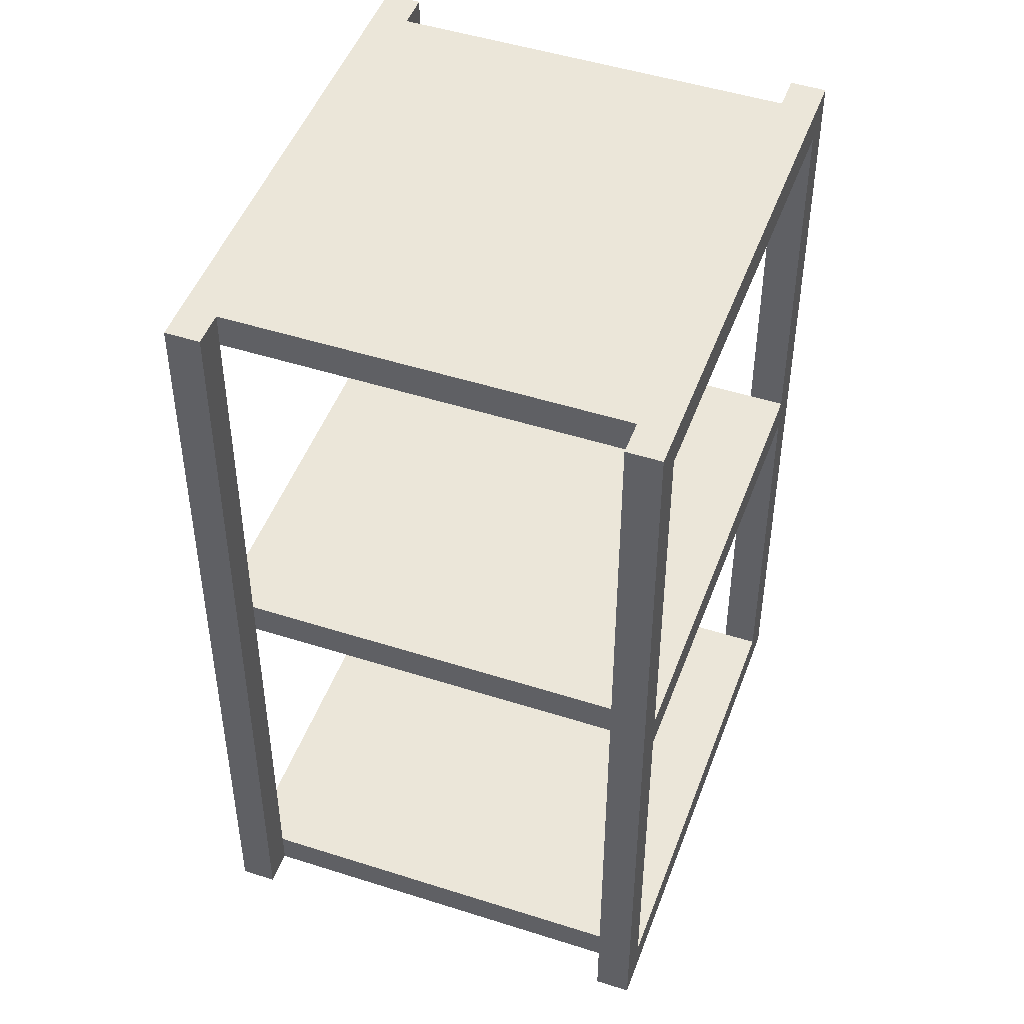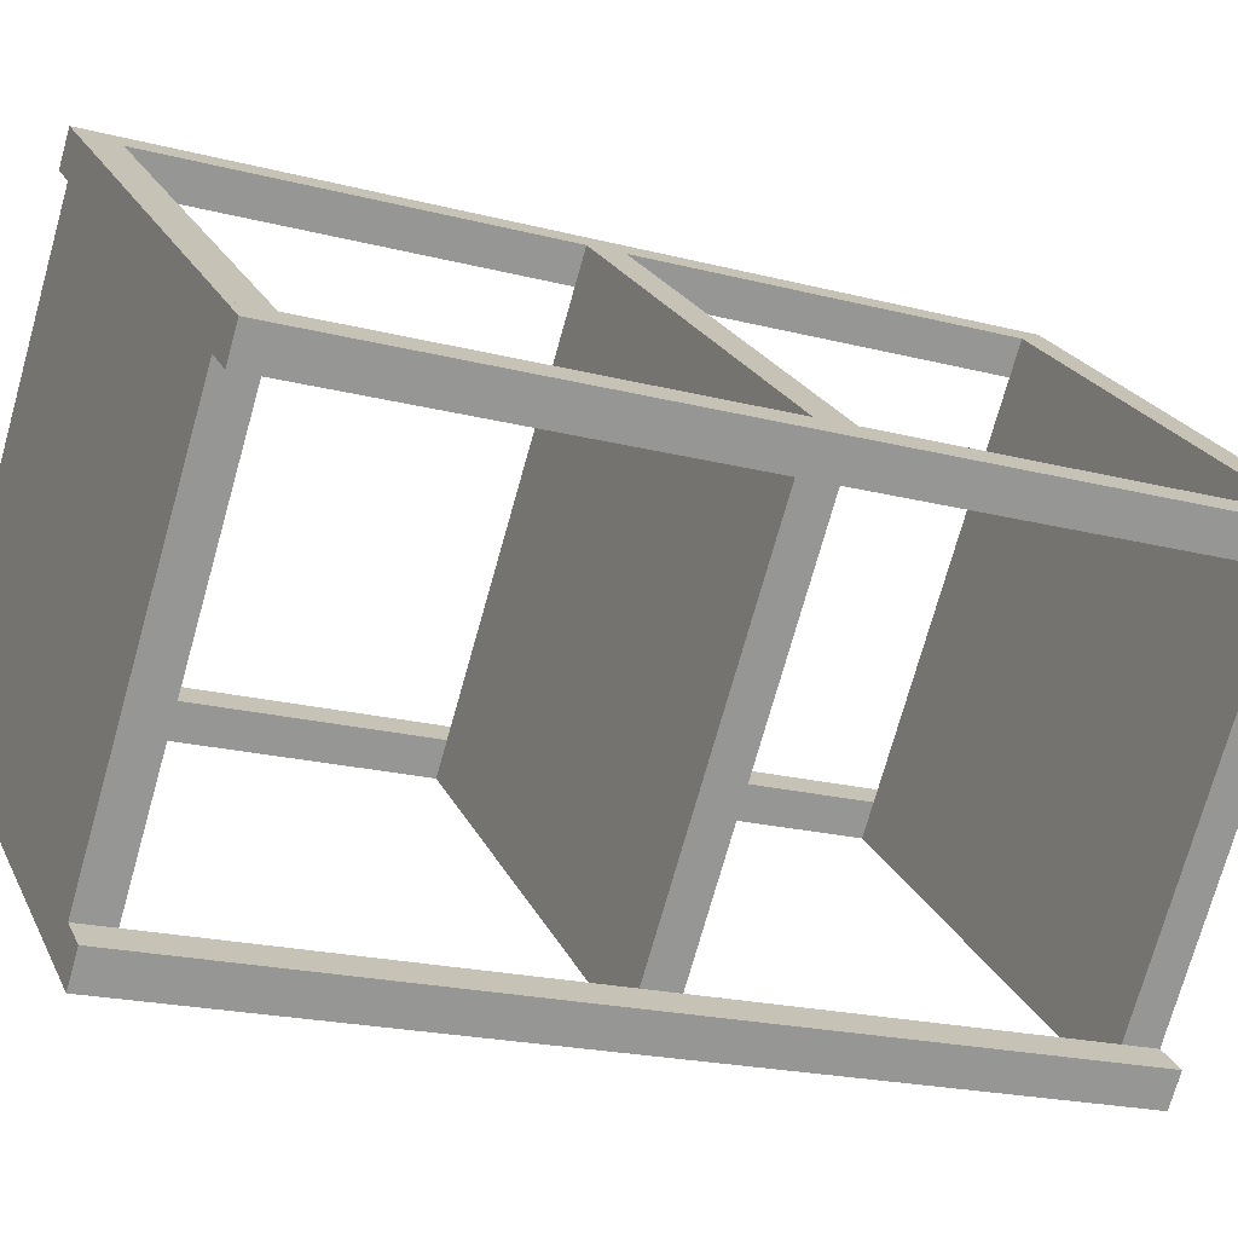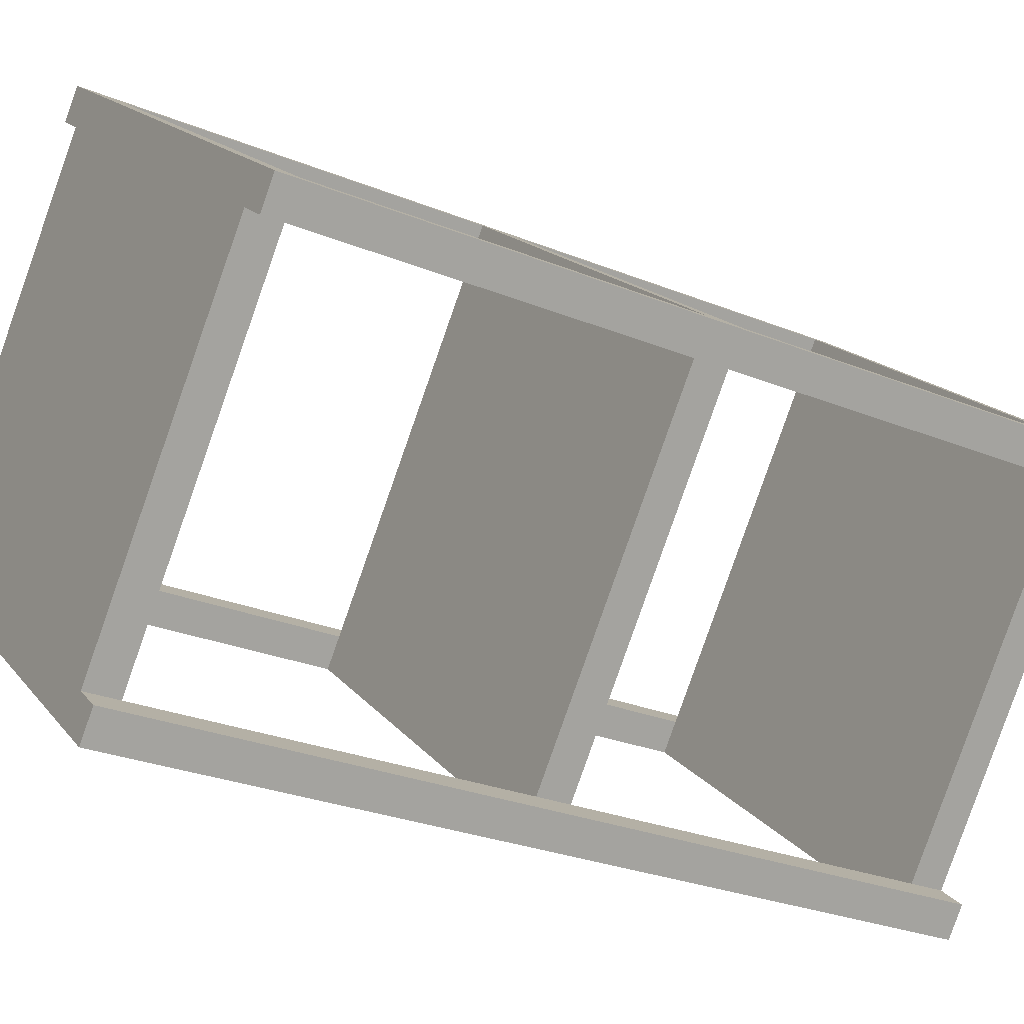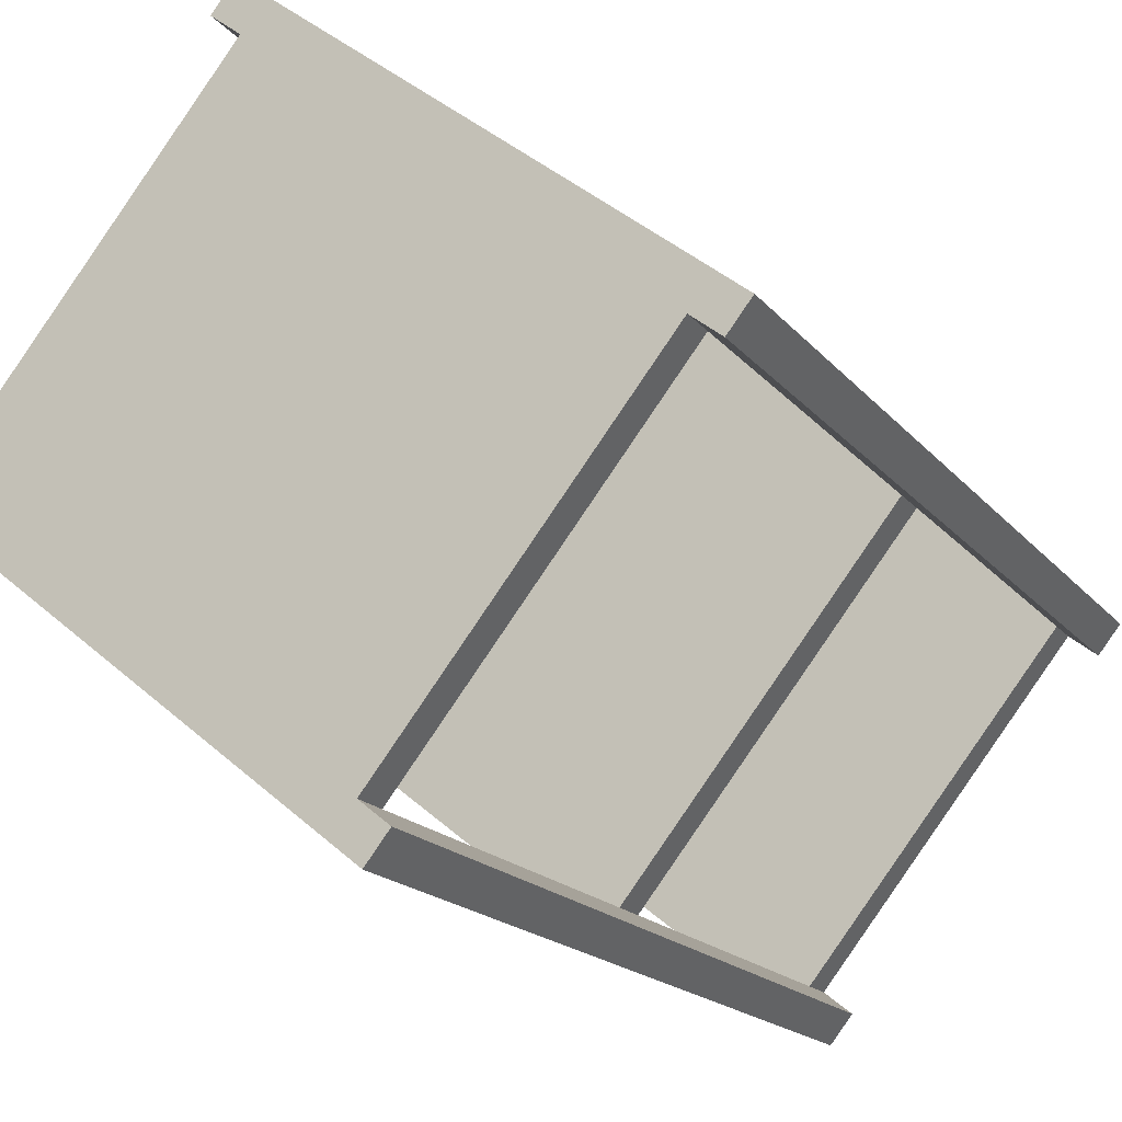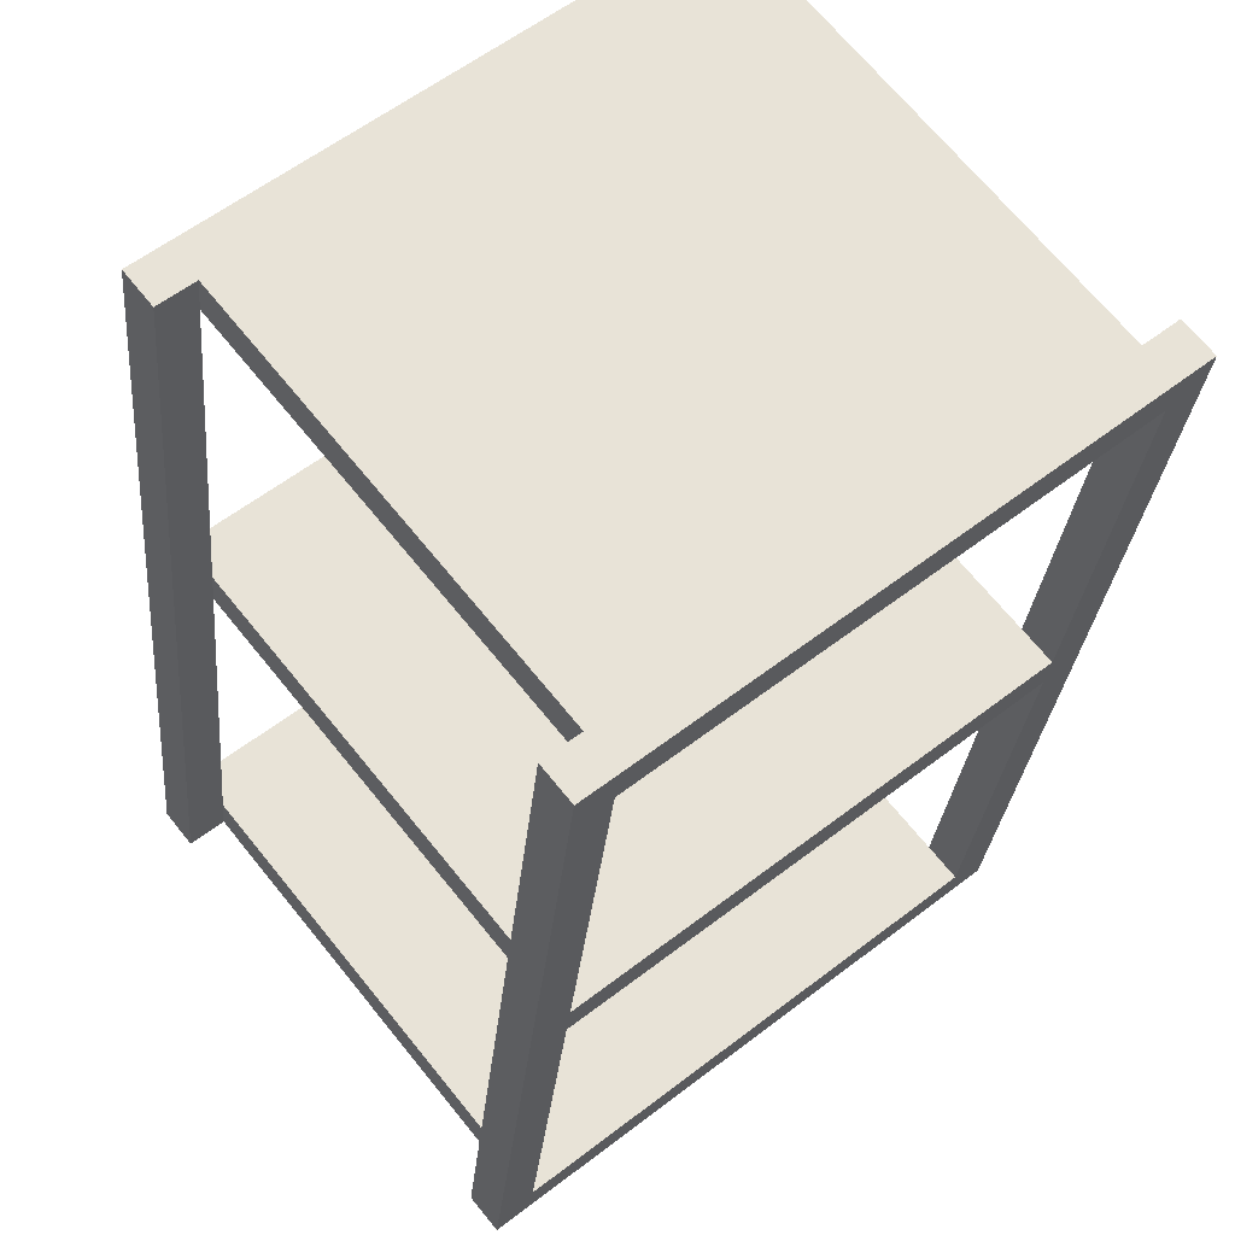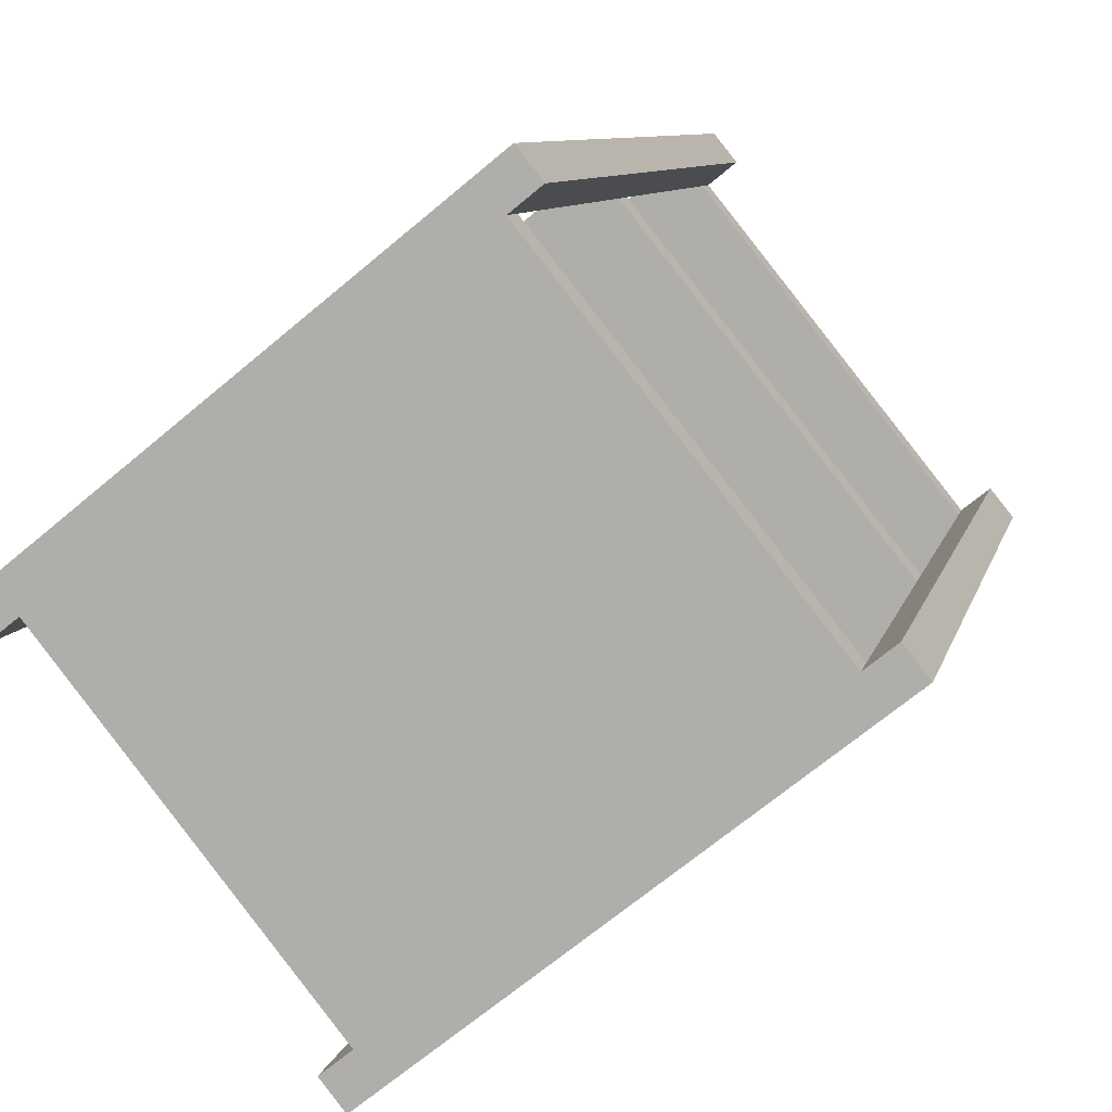
<metadata>
{"format":"obj","ext":"obj","renderer":"f3d","projection":"perspective","resolution":1024,"background":"white","views":[{"elev":48.0,"azim":-31.4,"up":"+Z"},{"elev":-20.1,"azim":-115.7,"up":"+Y"},{"elev":-27.4,"azim":-122.0,"up":"+Y"},{"elev":-17.7,"azim":-153.9,"up":"+Y"},{"elev":-27.2,"azim":-4.9,"up":"+Y"},{"elev":8.4,"azim":12.1,"up":"+Y"}]}
</metadata>
<code>
o G-__555672
v -11.68 -2.13 1.459
v -11.67 -2.153 1.429
v -11.68 -2.13 1.429
v -11.67 -2.153 1.459
v -11.92 -1.841 1.459
v -12.23 -2.092 1.429
v -12.23 -2.092 1.459
v -11.92 -1.841 1.429
v -11.9 -1.865 1.429
v -12.21 -2.115 1.429
v -12 -2.38 1.429
v -11.98 -2.404 1.429
v -11.98 -2.404 1.459
v -12.21 -2.115 1.459
v -11.9 -1.865 1.459
v -12 -2.38 1.459
v -11.64 -2.134 1.429
v -11.66 -2.111 1.429
v -12.23 -2.092 2.169
v -12.25 -2.111 1.429
v -12.25 -2.111 2.169
v -12.23 -2.092 2.139
v -12.23 -2.092 1.819
v -12.23 -2.092 1.789
v -12 -2.423 2.169
v -12 -2.423 1.429
v -11.98 -2.404 2.169
v -11.98 -2.404 1.789
v -11.98 -2.404 1.819
v -11.98 -2.404 2.139
v -11.67 -2.153 1.789
v -11.67 -2.153 1.819
v -11.92 -1.841 2.169
v -11.92 -1.841 2.139
v -11.67 -2.153 2.169
v -11.66 -2.111 2.169
v -11.68 -2.13 2.169
v -11.64 -2.134 2.169
v -11.68 -2.13 1.819
v -11.68 -2.13 1.789
v -11.68 -2.13 2.139
v -11.67 -2.153 2.139
v -12.21 -2.115 2.139
v -12.21 -2.115 2.169
v -12.23 -2.134 1.429
v -11.92 -1.841 1.819
v -11.9 -1.865 1.789
v -11.92 -1.841 1.789
v -11.9 -1.865 1.819
v -11.9 -1.865 2.139
v -11.9 -1.865 2.169
v -12 -2.38 2.169
v -12.02 -2.399 1.429
v -12.02 -2.399 2.169
v -11.89 -1.823 2.169
v -11.87 -1.846 2.169
v -11.89 -1.823 1.429
v -12.21 -2.115 1.819
v -12.21 -2.115 1.789
v -11.87 -1.846 1.429
v -12 -2.38 2.139
v -12 -2.38 1.819
v -12 -2.38 1.789
v -12.23 -2.134 2.169
f 1 2 3
f 2 1 4
f 5 6 7
f 6 5 8
f 9 6 8
f 6 9 10
f 10 9 11
f 11 9 3
f 11 3 2
f 11 2 12
f 2 13 12
f 13 2 4
f 14 5 7
f 5 14 15
f 15 14 16
f 1 15 16
f 1 16 13
f 1 13 4
f 14 6 10
f 6 14 7
f 17 3 18
f 3 17 2
f 19 20 21
f 20 19 6
f 6 19 22
f 6 22 23
f 6 23 24
f 6 24 7
f 12 25 26
f 25 12 27
f 27 12 13
f 27 13 28
f 27 28 29
f 27 29 30
f 31 29 28
f 29 31 32
f 33 22 19
f 22 33 34
f 35 36 37
f 36 35 38
f 39 31 40
f 31 39 32
f 32 39 41
f 32 41 42
f 19 43 22
f 43 19 44
f 1 40 4
f 4 40 31
f 10 20 6
f 20 10 45
f 46 47 48
f 47 46 49
f 49 46 34
f 49 34 50
f 44 33 19
f 33 44 51
f 51 44 52
f 51 52 37
f 37 52 27
f 37 27 35
f 25 53 26
f 53 25 54
f 46 24 23
f 24 46 48
f 51 55 33
f 55 51 56
f 55 34 33
f 34 55 46
f 46 55 48
f 48 55 5
f 5 55 8
f 8 55 57
f 58 24 59
f 24 58 23
f 23 58 43
f 23 43 22
f 51 41 50
f 41 51 37
f 57 9 8
f 9 57 60
f 52 43 61
f 43 52 44
f 49 40 47
f 40 49 39
f 52 53 54
f 53 52 11
f 11 52 61
f 11 61 62
f 11 62 63
f 11 63 16
f 5 9 8
f 9 5 15
f 48 15 5
f 15 48 47
f 50 22 34
f 22 50 43
f 43 50 61
f 61 50 41
f 61 41 42
f 61 42 30
f 25 52 54
f 52 25 27
f 59 7 14
f 7 59 24
f 36 41 37
f 41 36 39
f 39 36 40
f 1 40 36
f 1 36 3
f 3 36 18
f 13 11 12
f 11 13 16
f 51 34 50
f 34 51 33
f 64 19 21
f 19 64 44
f 35 41 42
f 41 35 37
f 36 17 18
f 17 36 38
f 16 10 11
f 10 16 14
f 64 20 45
f 20 64 21
f 28 16 13
f 16 28 63
f 15 3 9
f 1 3 15
f 42 27 30
f 27 42 35
f 17 4 2
f 4 17 31
f 31 17 32
f 32 17 42
f 42 17 35
f 35 17 38
f 12 53 11
f 53 12 26
f 58 46 23
f 46 58 49
f 49 58 62
f 49 62 39
f 39 62 29
f 39 29 32
f 60 15 9
f 15 60 47
f 47 60 49
f 49 60 50
f 50 60 51
f 51 60 56
f 62 59 63
f 59 62 58
f 55 60 57
f 60 55 56
f 29 63 28
f 63 29 62
f 62 29 30
f 62 30 61
f 47 24 48
f 24 47 59
f 59 47 63
f 63 47 40
f 63 40 31
f 63 31 28
f 52 30 61
f 30 52 27
f 10 64 45
f 64 10 44
f 44 10 14
f 44 14 59
f 44 59 58
f 44 58 43

</code>
